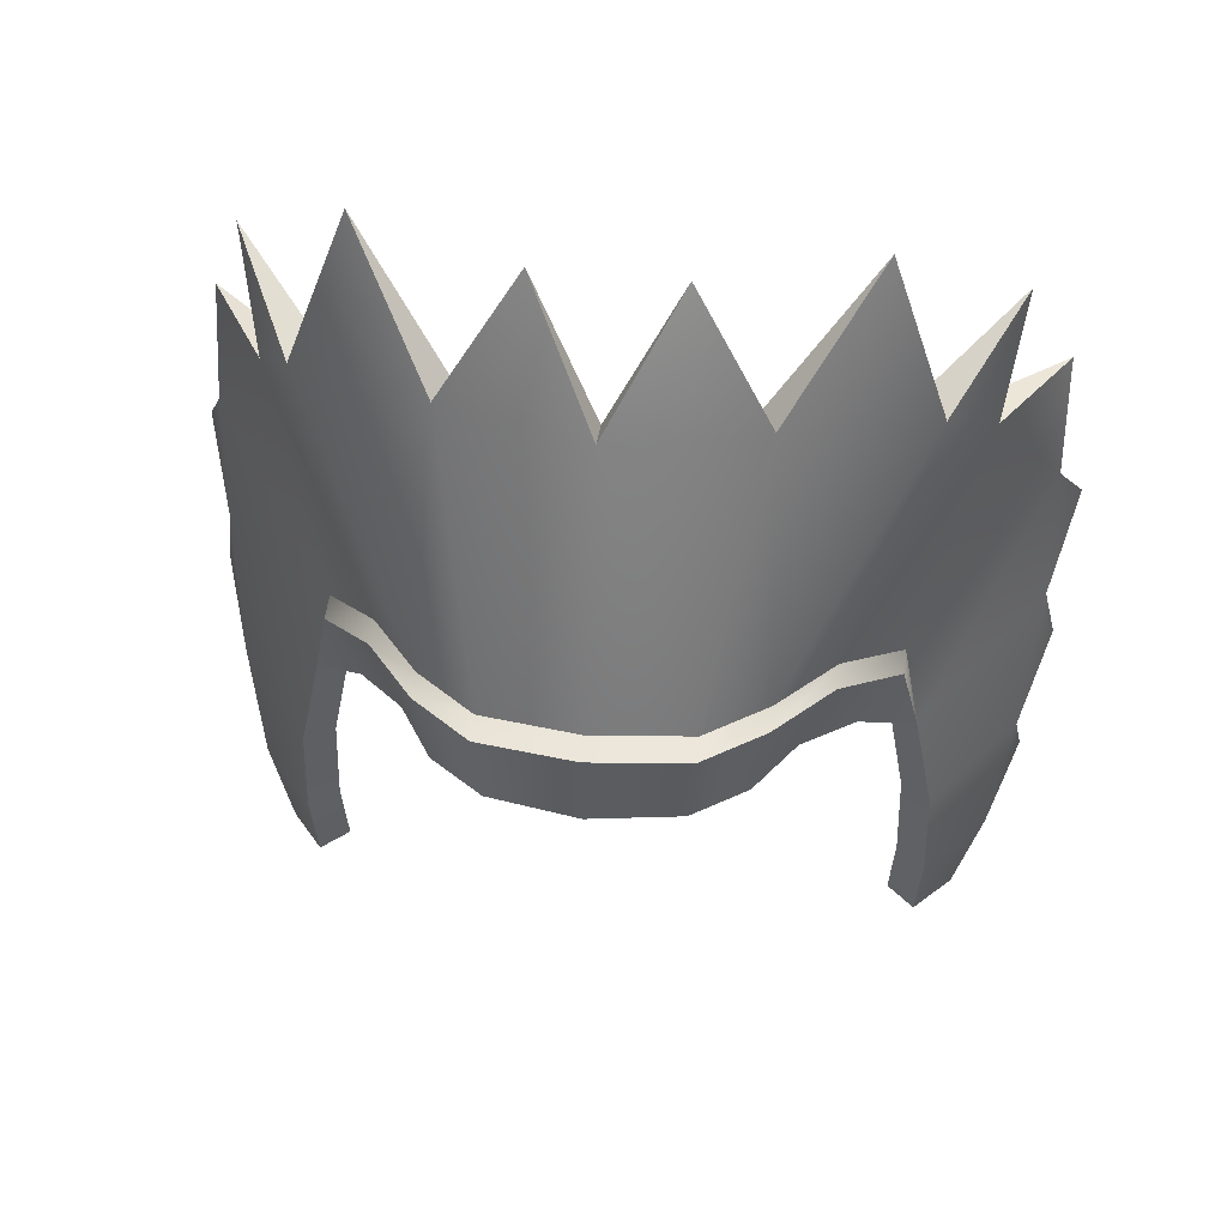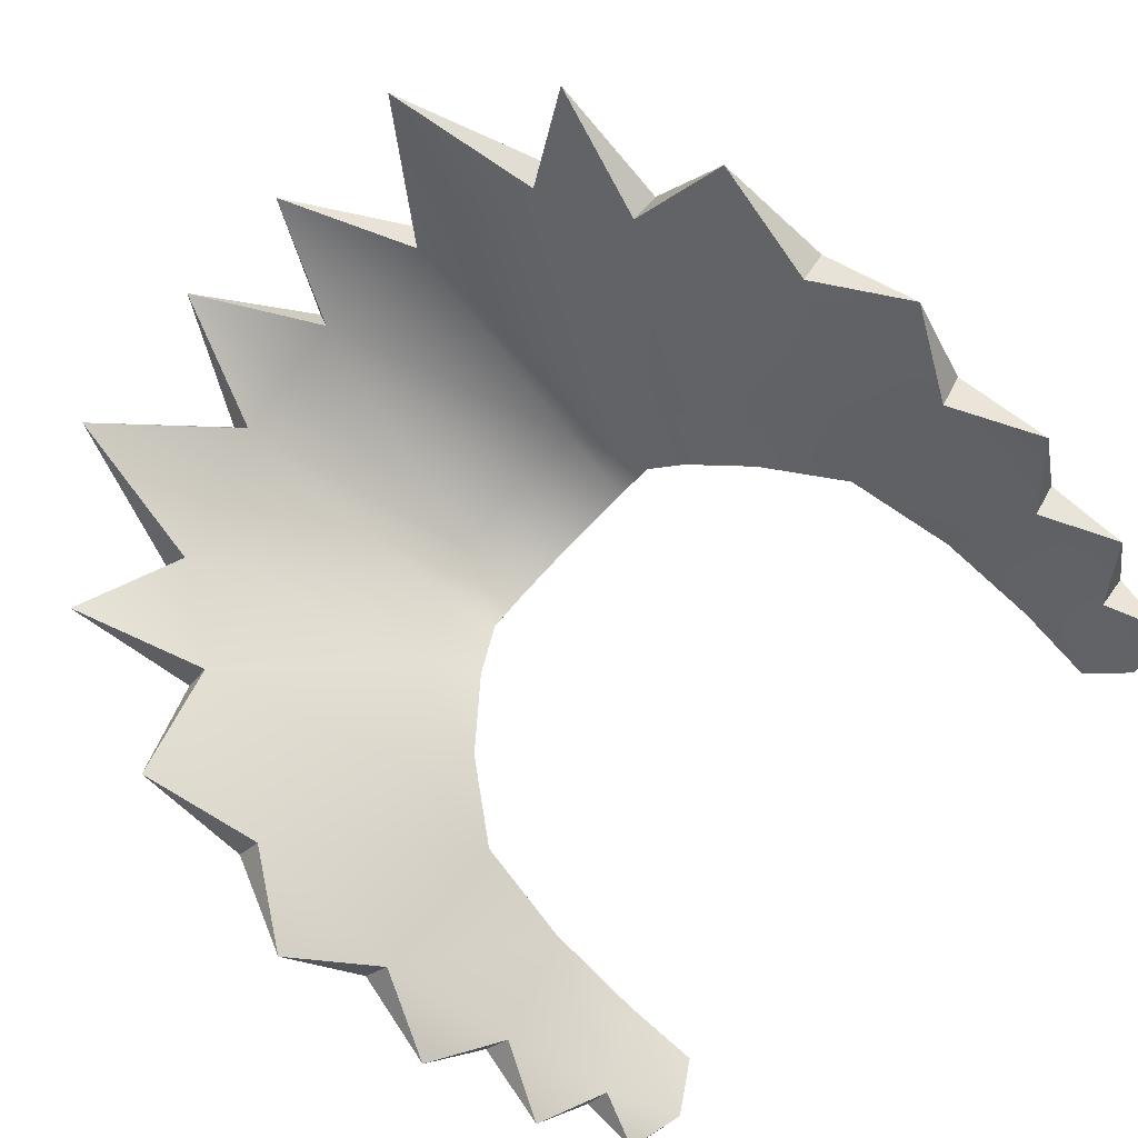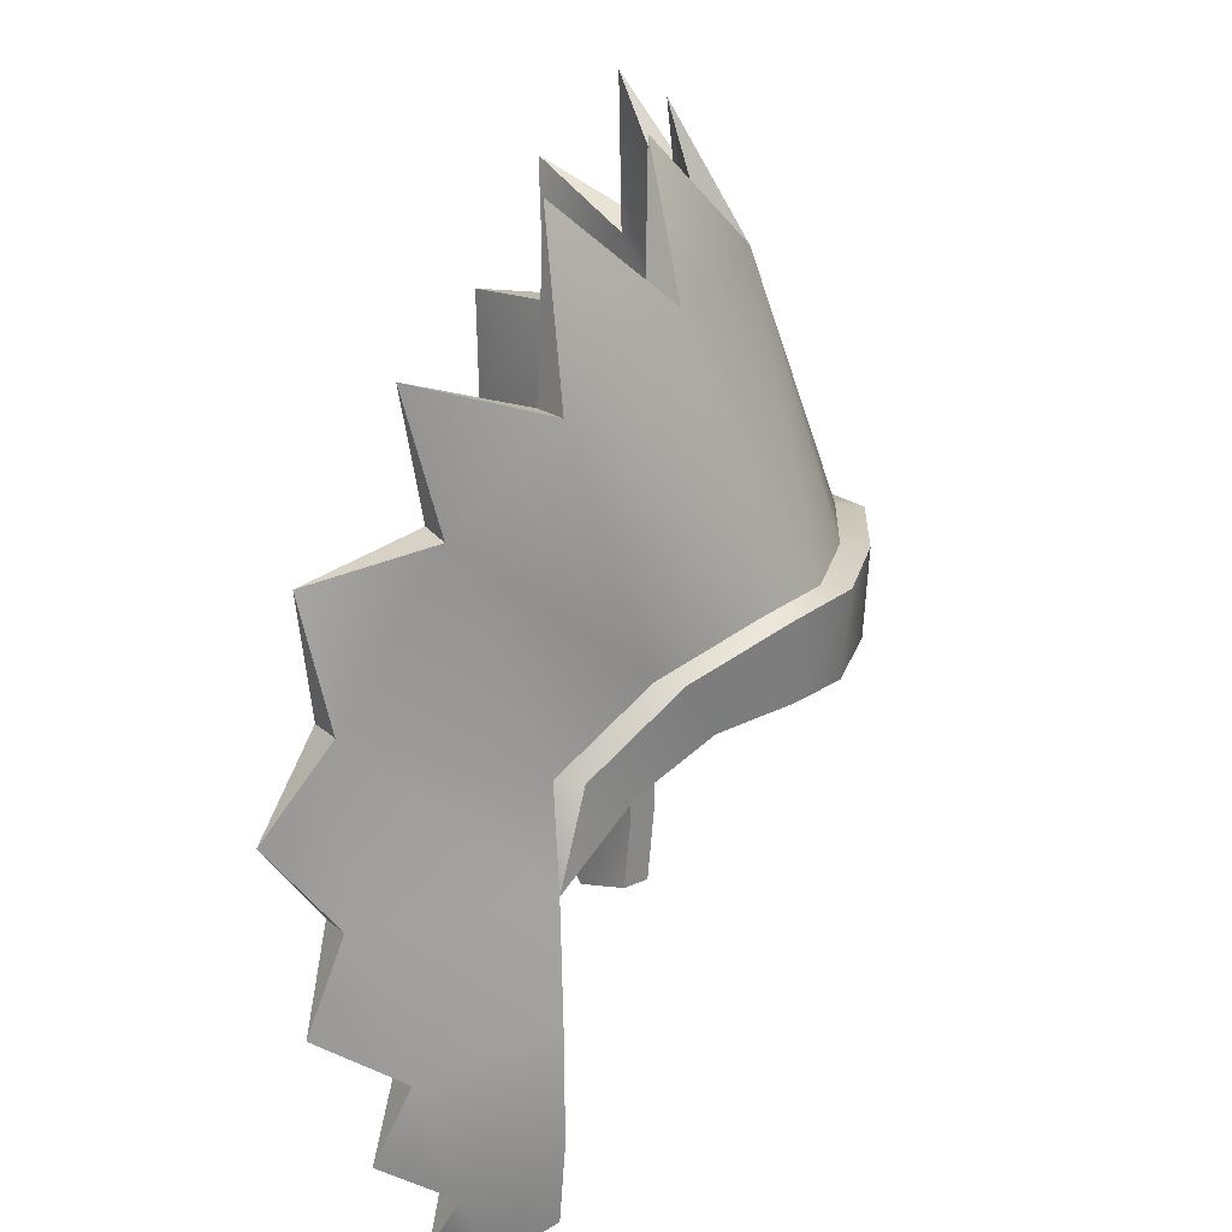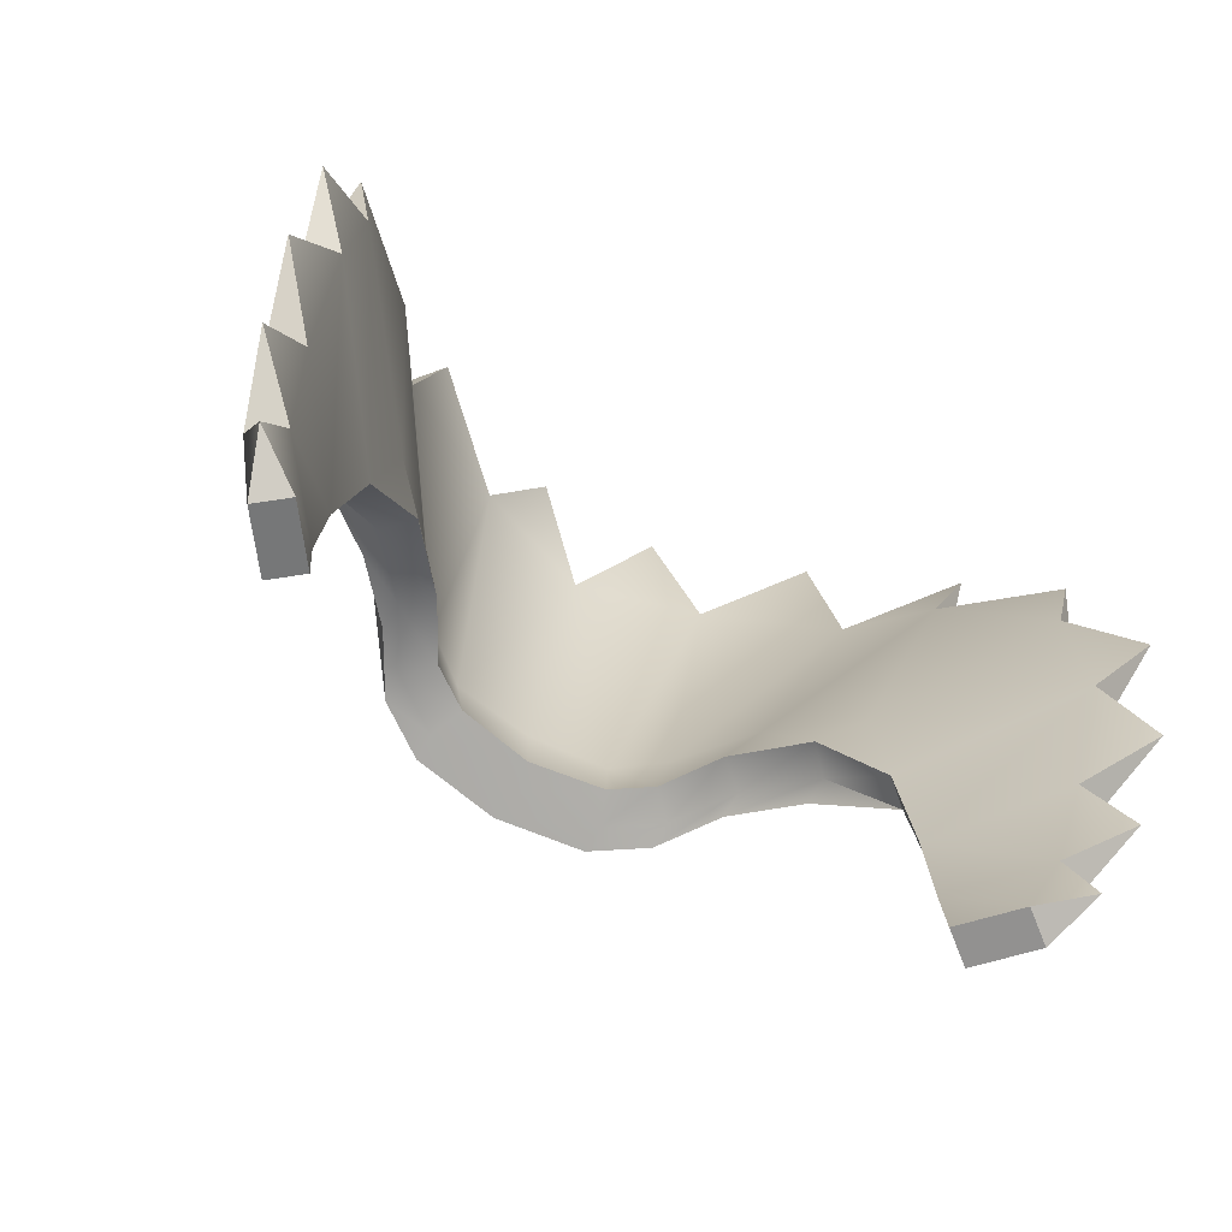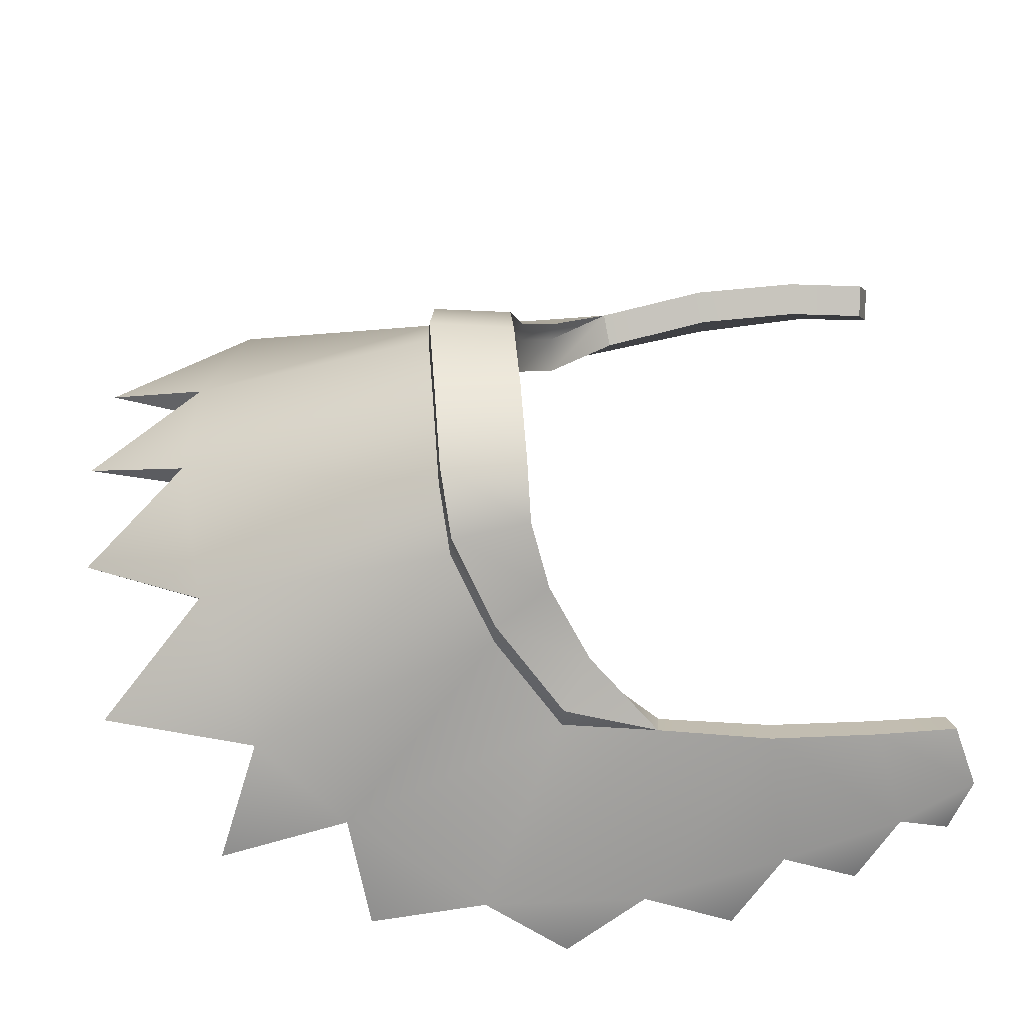
<metadata>
{"format":"obj","ext":"obj","renderer":"f3d","projection":"perspective","resolution":1024,"background":"white","views":[{"elev":51.0,"azim":6.9,"up":"+Y"},{"elev":-78.9,"azim":-133.7,"up":"+Z"},{"elev":23.8,"azim":-82.3,"up":"+Y"},{"elev":-73.0,"azim":149.6,"up":"+Y"},{"elev":53.9,"azim":-94.3,"up":"+Z"}]}
</metadata>
<code>
g meger3d_Char_sundries_C3_3
v -0.1413 -0.01114 0.1227
v -0.1413 -0.01295 0.1497
v -0.08925 -0.01295 0.1846
v -0.08925 -0.01114 0.1576
v -0.1785 -0.02743 0.05809
v -0.1785 -0.02924 0.08514
v -0.2285 -0.06625 -0.003334
v -0.2285 -0.06805 0.02371
v -0.286 -0.1352 -0.03276
v -0.2034 -0.06607 -0.0294
v -0.1506 -0.02261 0.03641
v -0.1157 -0.006745 0.09756
v -0.07603 -0.008068 0.1235
v 5.914e-11 -0.01114 0.1713
v 0 -0.008561 0.1361
v -0.2588 -0.1401 -0.05576
v -0.286 -0.1352 -0.03276
v 0.08925 -0.01114 0.1576
v 0.08925 -0.01295 0.1846
v 7.425e-10 -0.01295 0.1983
v 0.1413 -0.01295 0.1497
v 0.1413 -0.01114 0.1227
v 0.1785 -0.02924 0.08514
v 0.1785 -0.02743 0.05809
v 0.1157 -0.006745 0.09756
v 0.1506 -0.02261 0.03641
v 0.2285 -0.06625 -0.003334
v 0.2034 -0.06607 -0.0294
v 0.07603 -0.008068 0.1235
v 0.286 -0.1352 -0.03276
v 0.2588 -0.1401 -0.05576
v 0.2285 -0.06805 0.02371
v 0.286 -0.1352 -0.03276
v -0.2673 -0.03649 -0.04041
v -0.3936 0.05376 -0.1914
v -0.3255 0.1948 -0.1142
v -0.2078 0.03006 0.03589
v -0.2762 0.2838 -0.02773
v -0.1541 0.07051 0.1203
v -0.1392 0.3334 0.04786
v -0.09569 0.07783 0.1652
v -0.286 -0.1352 -0.03276
v -0.4007 -0.1163 -0.1891
v -0.3084 -0.2511 -0.02688
v -0.3899 -0.2633 -0.1406
v 5.914e-11 0.3475 0.09068
v 5.914e-11 0.07783 0.1758
v -0.3724 -0.3857 -0.1065
v -0.3123 -0.3619 -0.02565
v -0.3455 -0.4655 -0.08356
v -0.308 -0.446 -0.03186
v 0.09569 0.07783 0.1652
v 0.1392 0.3334 0.04786
v 0.1541 0.07051 0.1203
v 0.2762 0.2838 -0.02773
v 0.2078 0.03006 0.03589
v 0.3255 0.1948 -0.1142
v 0.2673 -0.03649 -0.04041
v 0.3936 0.05376 -0.1914
v 0.286 -0.1352 -0.03276
v 0.4007 -0.1163 -0.1891
v 0.3084 -0.2511 -0.02688
v 0.3899 -0.2633 -0.1406
v 0.3724 -0.3857 -0.1065
v 0.3123 -0.3619 -0.02565
v 0.3455 -0.4655 -0.08356
v 0.308 -0.446 -0.03186
v 0.3896 0.1764 -0.2206
v 0.3386 0.3297 -0.1459
v 0.4005 -0.3426 -0.1783
v 0.4179 -0.2097 -0.2206
v 0.3668 -0.4408 -0.136
v 0.4233 -0.03193 -0.2513
v -0.09569 0.07783 0.1652
v -0.09569 0.07602 0.1923
v -0.1541 0.06871 0.1473
v -0.1541 0.07051 0.1203
v 5.914e-11 0.07783 0.1758
v 7.425e-10 0.07602 0.2029
v 0.09569 0.07783 0.1652
v 0.09569 0.07602 0.1923
v 0.1541 0.07051 0.1203
v 0.1541 0.06871 0.1473
v 0.2078 0.03006 0.03589
v 0.2078 0.02825 0.06293
v 0.2673 -0.03649 -0.04041
v 0.2673 -0.03829 -0.01337
v 0.286 -0.1352 -0.03276
v -0.2078 0.02825 0.06293
v -0.2078 0.03006 0.03589
v -0.2673 -0.03829 -0.01337
v -0.2673 -0.03649 -0.04041
v -0.286 -0.1352 -0.03276
v -0.1157 -0.006745 0.09756
v -0.07603 -0.008068 0.1235
v -0.08173 0.07355 0.1311
v -0.1288 0.06984 0.09384
v 0 0.07304 0.1404
v 0 -0.008561 0.1361
v -0.1506 -0.02261 0.03641
v -0.1795 0.03317 0.01437
v -0.2034 -0.06607 -0.0294
v -0.2407 -0.03807 -0.0646
v -0.2588 -0.1401 -0.05576
v -0.297 0.1961 -0.1355
v -0.3662 0.05203 -0.214
v -0.2493 0.2815 -0.05264
v -0.1242 0.3228 0.01668
v -0.373 -0.1206 -0.211
v -0.2797 -0.2547 -0.04768
v -0.3612 -0.2671 -0.1614
v 0 0.3356 0.05816
v -0.3438 -0.3851 -0.1278
v -0.2837 -0.3615 -0.04685
v -0.3175 -0.4624 -0.1052
v -0.28 -0.4429 -0.0535
v -0.06513 0.4572 0.01109
v -0.3896 0.1764 -0.2206
v -0.3386 0.3297 -0.1459
v -0.2192 0.4439 -0.05131
v -0.3979 -0.3413 -0.1748
v -0.4179 -0.2097 -0.2206
v -0.3668 -0.4408 -0.136
v 0.08173 0.07355 0.1311
v 0.1242 0.3228 0.01668
v 0.1288 0.06984 0.09384
v 0.1157 -0.006745 0.09756
v 0.07603 -0.008068 0.1235
v 0.1506 -0.02261 0.03641
v 0.1795 0.03317 0.01437
v 0.2034 -0.06607 -0.0294
v 0.2407 -0.03807 -0.0646
v 0.2588 -0.1401 -0.05576
v 0.297 0.1961 -0.1355
v 0.3662 0.05203 -0.214
v 0.2493 0.2815 -0.05264
v 0.373 -0.1206 -0.211
v 0.2797 -0.2547 -0.04768
v 0.3612 -0.2671 -0.1614
v 0.3438 -0.3851 -0.1278
v 0.2837 -0.3615 -0.04685
v 0.3175 -0.4624 -0.1052
v 0.28 -0.4429 -0.0535
v 0.3896 0.1764 -0.2206
v 0.3386 0.3297 -0.1459
v 0.4005 -0.3426 -0.1783
v 0.4179 -0.2097 -0.2206
v 0.3668 -0.4408 -0.136
v 0.4233 -0.03193 -0.2513
v 0.2192 0.4439 -0.05131
v 0.06513 0.4572 0.01109
v -0.286 -0.1352 -0.03276
v -0.2673 -0.03829 -0.01337
v -0.2285 -0.06805 0.02371
v -0.2078 0.02825 0.06293
v -0.1785 -0.02924 0.08514
v -0.1541 0.06871 0.1473
v -0.1413 -0.01295 0.1497
v -0.09569 0.07602 0.1923
v -0.08925 -0.01295 0.1846
v 7.425e-10 0.07602 0.2029
v 7.425e-10 -0.01295 0.1983
v 0.08925 -0.01295 0.1846
v 0.09569 0.07602 0.1923
v 0.1413 -0.01295 0.1497
v 0.1541 0.06871 0.1473
v 0.1785 -0.02924 0.08514
v 0.2078 0.02825 0.06293
v 0.2285 -0.06805 0.02371
v 0.2673 -0.03829 -0.01337
v 0.286 -0.1352 -0.03276
v -0.3084 -0.2511 -0.02688
v -0.2797 -0.2547 -0.04768
v -0.2837 -0.3615 -0.04685
v -0.3123 -0.3619 -0.02565
v -0.28 -0.4429 -0.0535
v -0.308 -0.446 -0.03186
v -0.286 -0.1352 -0.03276
v -0.2588 -0.1401 -0.05576
v -0.3386 0.3297 -0.1459
v -0.2192 0.4439 -0.05131
v -0.3896 0.1764 -0.2206
v -0.4233 -0.03193 -0.2513
v -0.4179 -0.2097 -0.2206
v -0.3979 -0.3413 -0.1748
v -0.3668 -0.4408 -0.136
v -0.06513 0.4572 0.01109
v 0.06513 0.4572 0.01109
v 0.2192 0.4439 -0.05131
v -0.308 -0.446 -0.03186
v -0.28 -0.4429 -0.0535
v -0.3175 -0.4624 -0.1052
v -0.3455 -0.4655 -0.08356
v 0.3123 -0.3619 -0.02565
v 0.2837 -0.3615 -0.04685
v 0.2797 -0.2547 -0.04768
v 0.3084 -0.2511 -0.02688
v 0.308 -0.446 -0.03186
v 0.28 -0.4429 -0.0535
v 0.2588 -0.1401 -0.05576
v 0.286 -0.1352 -0.03276
v 0.3455 -0.4655 -0.08356
v 0.3175 -0.4624 -0.1052
v 0.28 -0.4429 -0.0535
v 0.308 -0.446 -0.03186
v 5.914e-11 0.3475 0.09068
v -0.06513 0.4572 0.01109
v 0 0.3356 0.05816
v -0.1242 0.3228 0.01668
v -0.06513 0.4572 0.01109
v -0.1392 0.3334 0.04786
v -0.3255 0.1948 -0.1142
v -0.3896 0.1764 -0.2206
v -0.297 0.1961 -0.1355
v -0.3662 0.05203 -0.214
v -0.3896 0.1764 -0.2206
v -0.3936 0.05376 -0.1914
v -0.2762 0.2838 -0.02773
v -0.3386 0.3297 -0.1459
v -0.2493 0.2815 -0.05264
v -0.297 0.1961 -0.1355
v -0.3386 0.3297 -0.1459
v -0.3255 0.1948 -0.1142
v -0.1392 0.3334 0.04786
v -0.2192 0.4439 -0.05131
v -0.1242 0.3228 0.01668
v -0.2493 0.2815 -0.05264
v -0.2192 0.4439 -0.05131
v -0.2762 0.2838 -0.02773
v -0.3899 -0.2633 -0.1406
v -0.3979 -0.3413 -0.1748
v -0.3612 -0.2671 -0.1614
v -0.3438 -0.3851 -0.1278
v -0.3979 -0.3413 -0.1748
v -0.3724 -0.3857 -0.1065
v -0.4007 -0.1163 -0.1891
v -0.4179 -0.2097 -0.2206
v -0.373 -0.1206 -0.211
v -0.3612 -0.2671 -0.1614
v -0.4179 -0.2097 -0.2206
v -0.3899 -0.2633 -0.1406
v -0.3724 -0.3857 -0.1065
v -0.3668 -0.4408 -0.136
v -0.3438 -0.3851 -0.1278
v -0.3175 -0.4624 -0.1052
v -0.3668 -0.4408 -0.136
v -0.3455 -0.4655 -0.08356
v -0.3936 0.05376 -0.1914
v -0.4233 -0.03193 -0.2513
v -0.3662 0.05203 -0.214
v -0.4233 -0.03193 -0.2513
v -0.373 -0.1206 -0.211
v -0.4233 -0.03193 -0.2513
v -0.4007 -0.1163 -0.1891
v 0.3936 0.05376 -0.1914
v 0.3896 0.1764 -0.2206
v 0.3662 0.05203 -0.214
v 0.297 0.1961 -0.1355
v 0.3896 0.1764 -0.2206
v 0.3255 0.1948 -0.1142
v 0.3255 0.1948 -0.1142
v 0.3386 0.3297 -0.1459
v 0.297 0.1961 -0.1355
v 0.2493 0.2815 -0.05264
v 0.3386 0.3297 -0.1459
v 0.2762 0.2838 -0.02773
v 0.2762 0.2838 -0.02773
v 0.2192 0.4439 -0.05131
v 0.2493 0.2815 -0.05264
v 0.1242 0.3228 0.01668
v 0.2192 0.4439 -0.05131
v 0.1392 0.3334 0.04786
v 0.1392 0.3334 0.04786
v 0.06513 0.4572 0.01109
v 0.1242 0.3228 0.01668
v 0 0.3356 0.05816
v 0.06513 0.4572 0.01109
v 5.914e-11 0.3475 0.09068
v 0.3724 -0.3857 -0.1065
v 0.4005 -0.3426 -0.1783
v 0.3438 -0.3851 -0.1278
v 0.3612 -0.2671 -0.1614
v 0.4005 -0.3426 -0.1783
v 0.3899 -0.2633 -0.1406
v 0.3899 -0.2633 -0.1406
v 0.4179 -0.2097 -0.2206
v 0.3612 -0.2671 -0.1614
v 0.373 -0.1206 -0.211
v 0.4179 -0.2097 -0.2206
v 0.4007 -0.1163 -0.1891
v 0.3455 -0.4655 -0.08356
v 0.3668 -0.4408 -0.136
v 0.3175 -0.4624 -0.1052
v 0.3438 -0.3851 -0.1278
v 0.3668 -0.4408 -0.136
v 0.3724 -0.3857 -0.1065
v 0.4007 -0.1163 -0.1891
v 0.4233 -0.03193 -0.2513
v 0.373 -0.1206 -0.211
v 0.3662 0.05203 -0.214
v 0.4233 -0.03193 -0.2513
v 0.3936 0.05376 -0.1914
g meger3d_Char_sundries_C3_3_0
f 3 2 1
f 4 3 1
f 1 2 5
f 2 6 5
f 5 6 7
f 6 8 7
f 7 8 9
f 7 10 5
f 10 11 5
f 5 11 1
f 11 12 1
f 1 12 4
f 12 13 4
f 4 13 14
f 13 15 14
f 16 10 7
f 17 16 7
f 14 15 18
f 18 19 14
f 19 20 14
f 21 19 18
f 22 21 18
f 23 21 22
f 24 23 22
f 22 25 24
f 25 26 24
f 24 26 27
f 26 28 27
f 29 25 22
f 18 29 22
f 15 29 18
f 27 28 30
f 28 31 30
f 32 23 24
f 27 32 24
f 33 32 27
f 20 3 4
f 14 20 4
f 36 35 34
f 37 36 34
f 38 36 37
f 39 38 37
f 40 38 39
f 41 40 39
f 34 35 42
f 35 43 42
f 42 43 44
f 43 45 44
f 46 40 41
f 47 46 41
f 45 48 44
f 48 49 44
f 48 50 49
f 50 51 49
f 46 47 52
f 53 46 52
f 53 52 54
f 55 53 54
f 55 54 56
f 57 55 56
f 57 56 58
f 59 57 58
f 59 58 60
f 61 59 60
f 61 60 62
f 63 61 62
f 64 63 62
f 65 64 62
f 66 64 65
f 67 66 65
f 59 68 57
f 57 69 55
f 64 70 63
f 63 71 61
f 66 72 64
f 61 73 59
f 76 75 74
f 77 76 74
f 74 75 78
f 75 79 78
f 78 79 80
f 79 81 80
f 80 81 82
f 81 83 82
f 82 83 84
f 83 85 84
f 84 85 86
f 85 87 86
f 86 87 88
f 89 76 77
f 90 89 77
f 91 89 90
f 92 91 90
f 93 91 92
f 96 95 94
f 97 96 94
f 96 98 95
f 98 99 95
f 97 94 100
f 101 97 100
f 101 100 102
f 103 101 102
f 103 102 104
f 105 101 103
f 106 105 103
f 106 103 104
f 107 97 101
f 105 107 101
f 108 96 97
f 107 108 97
f 109 106 104
f 109 104 110
f 111 109 110
f 112 98 96
f 108 112 96
f 113 111 110
f 114 113 110
f 115 113 114
f 116 115 114
f 108 117 112
f 106 118 105
f 105 119 107
f 107 120 108
f 113 121 111
f 111 122 109
f 115 123 113
f 112 125 124
f 124 125 126
f 124 126 127
f 128 124 127
f 98 124 128
f 99 98 128
f 127 126 129
f 126 130 129
f 129 130 131
f 130 132 131
f 131 132 133
f 130 134 132
f 134 135 132
f 132 135 133
f 136 134 130
f 126 136 130
f 125 136 126
f 135 137 133
f 133 137 138
f 137 139 138
f 139 140 138
f 140 141 138
f 140 142 141
f 142 143 141
f 134 144 135
f 136 145 134
f 139 146 140
f 137 147 139
f 140 148 142
f 135 149 137
f 125 150 136
f 112 151 125
f 98 112 124
f 154 153 152
f 155 153 154
f 156 155 154
f 157 155 156
f 158 157 156
f 159 157 158
f 160 159 158
f 161 159 160
f 162 161 160
f 161 162 163
f 164 161 163
f 164 163 165
f 166 164 165
f 166 165 167
f 168 166 167
f 168 167 169
f 170 168 169
f 170 169 171
f 174 173 172
f 175 174 172
f 176 174 175
f 177 176 175
f 172 173 178
f 173 179 178
f 38 180 36
f 40 181 38
f 36 182 35
f 35 183 43
f 43 184 45
f 45 185 48
f 48 186 50
f 46 187 40
f 53 188 46
f 55 189 53
f 192 191 190
f 193 192 190
f 196 195 194
f 197 196 194
f 194 195 198
f 195 199 198
f 200 196 197
f 201 200 197
f 204 203 202
f 205 204 202
f 208 207 206
f 211 210 209
f 214 213 212
f 217 216 215
f 220 219 218
f 223 222 221
f 226 225 224
f 229 228 227
f 232 231 230
f 235 234 233
f 238 237 236
f 241 240 239
f 244 243 242
f 247 246 245
f 250 249 248
f 109 251 106
f 254 253 252
f 257 256 255
f 260 259 258
f 263 262 261
f 266 265 264
f 269 268 267
f 272 271 270
f 275 274 273
f 278 277 276
f 281 280 279
f 284 283 282
f 287 286 285
f 290 289 288
f 293 292 291
f 296 295 294
f 299 298 297
f 302 301 300

</code>
